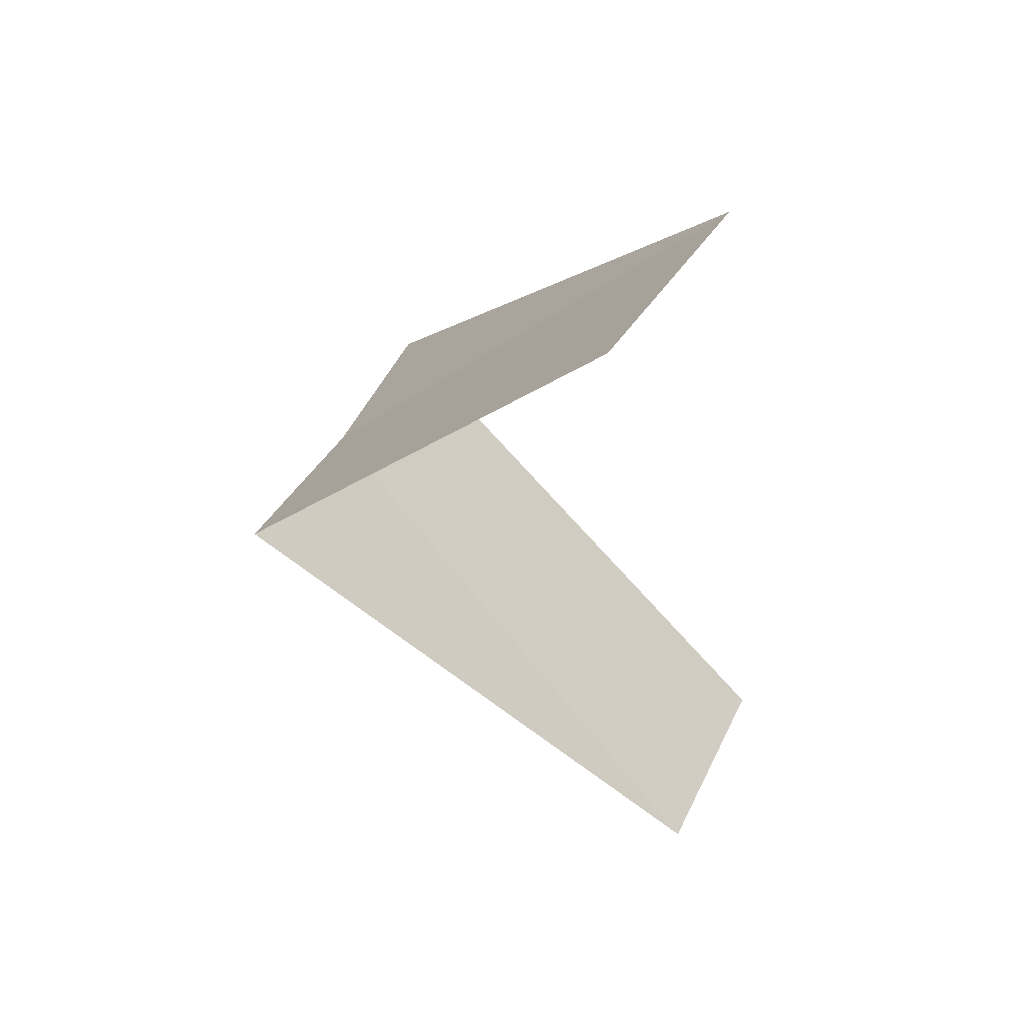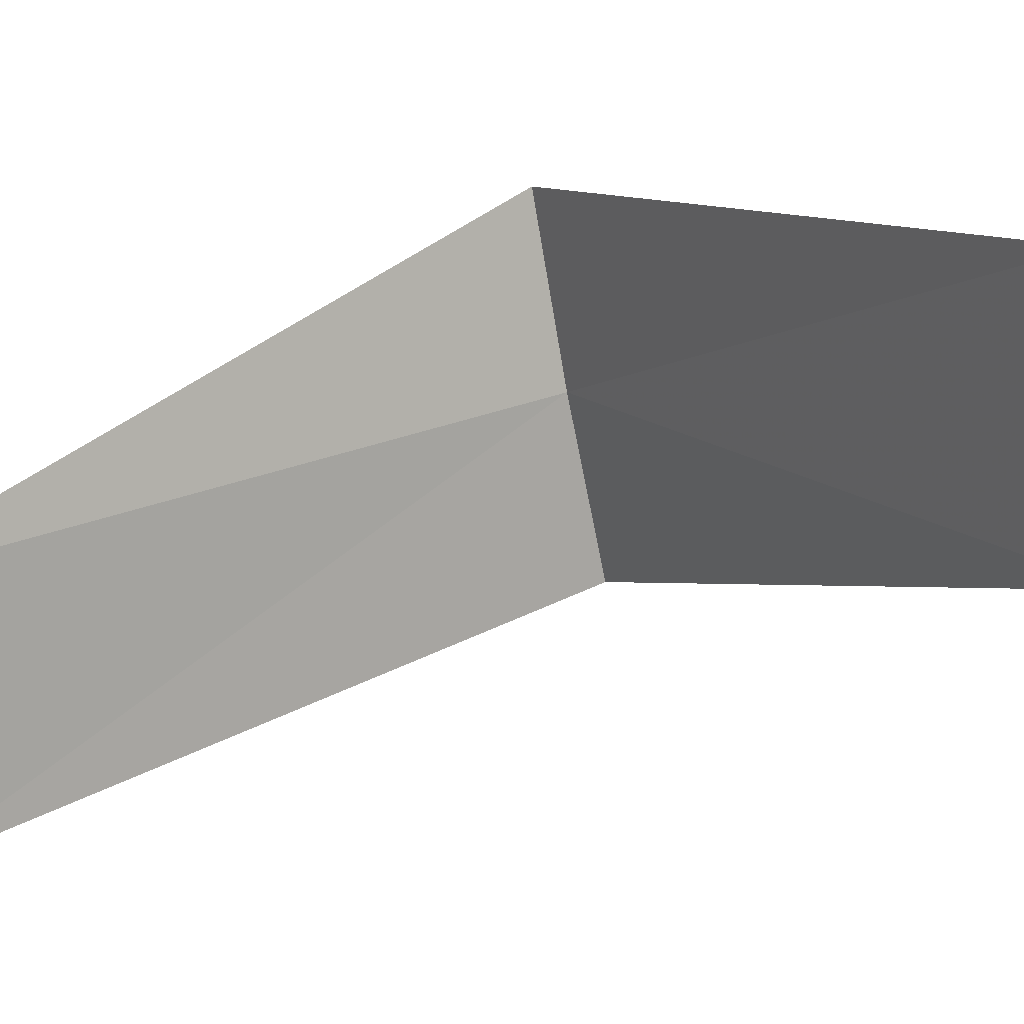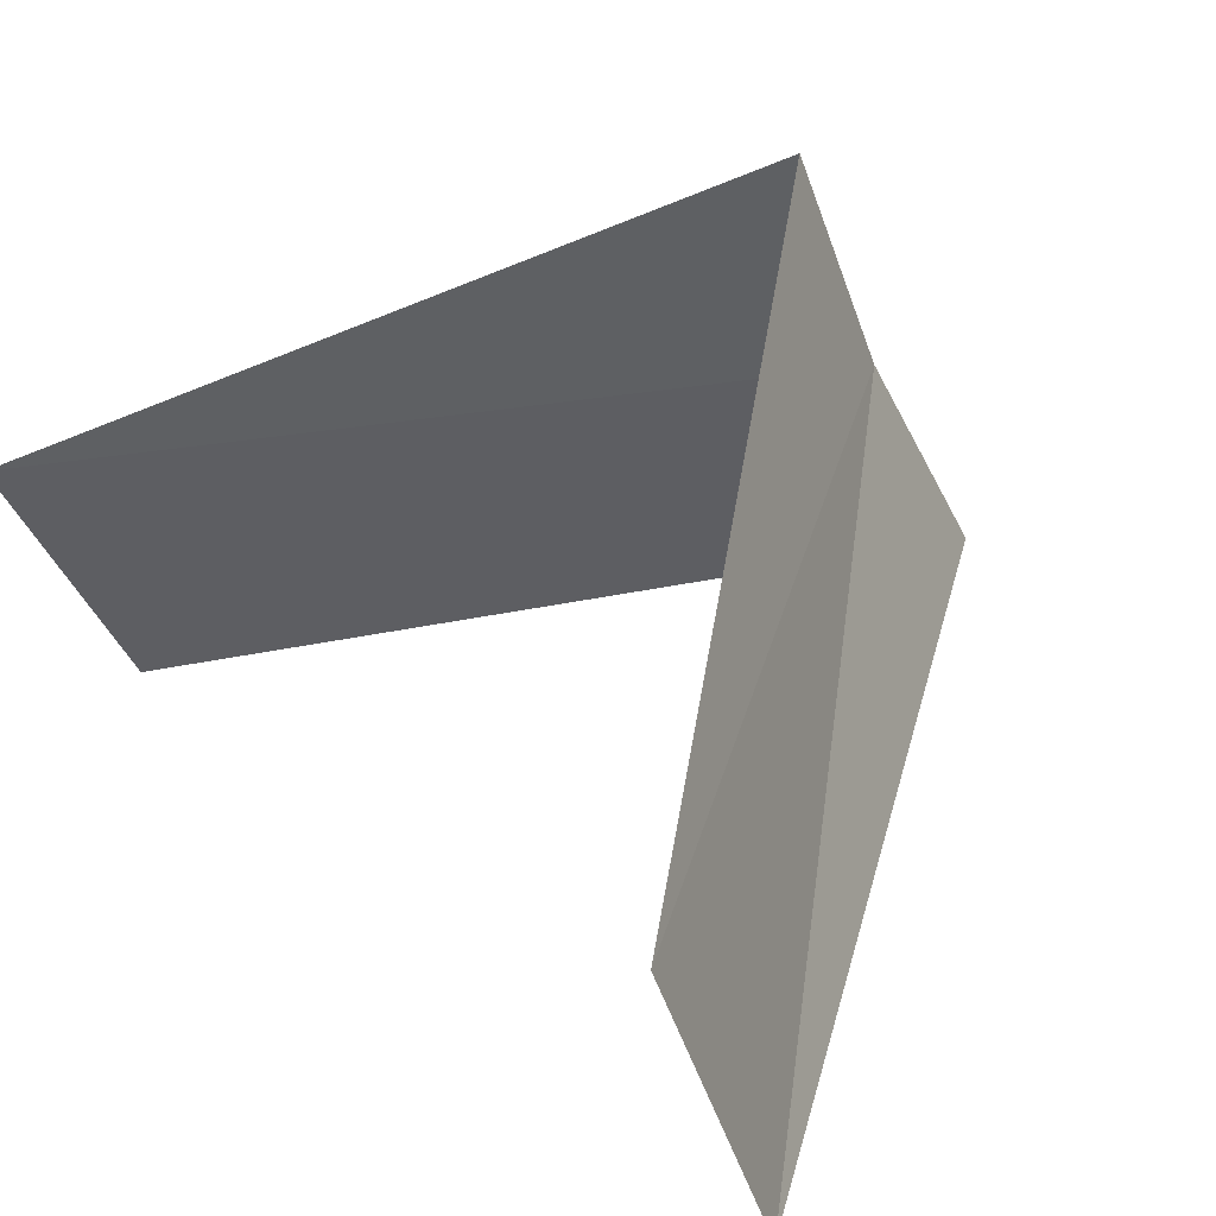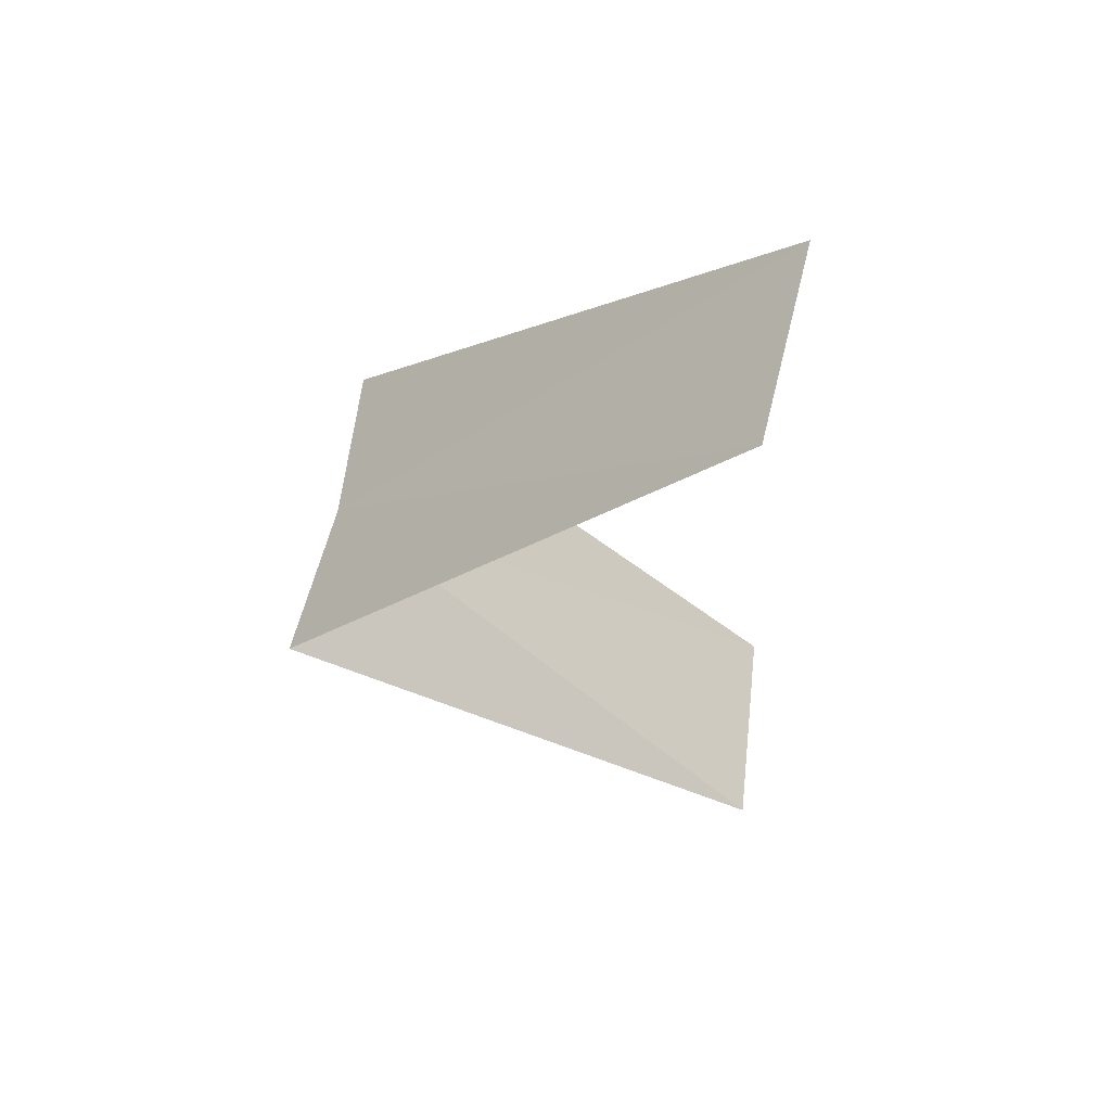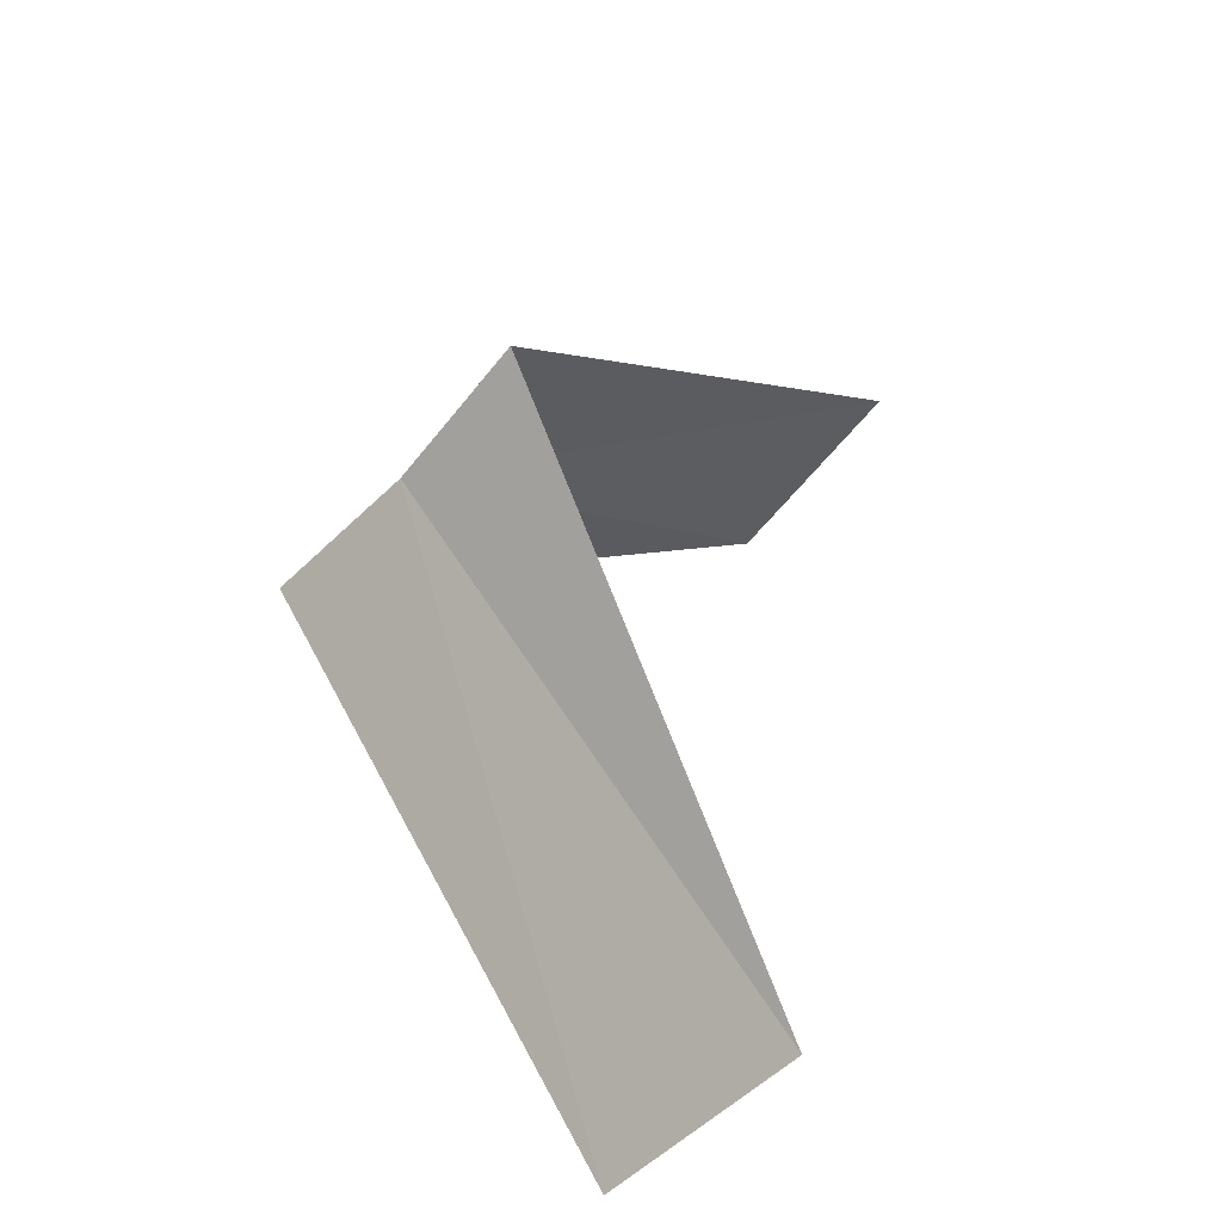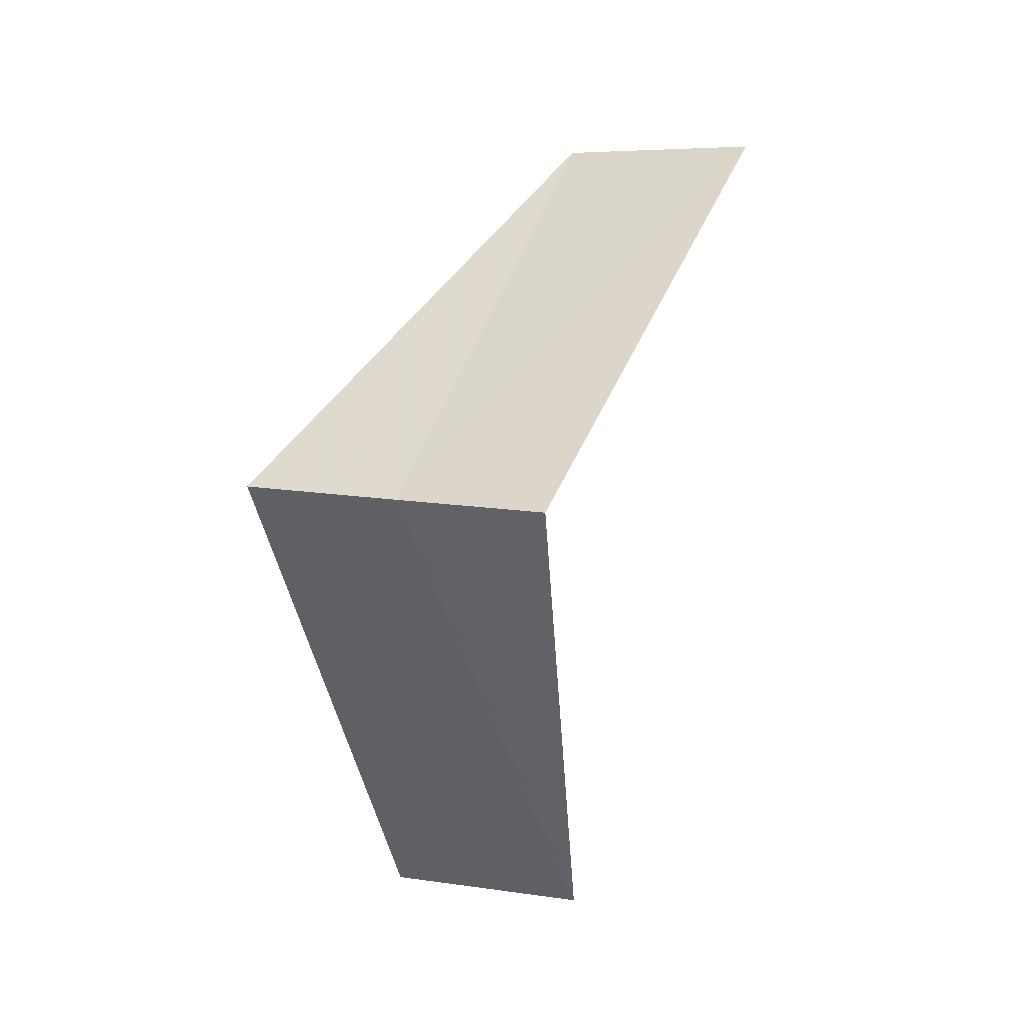
<metadata>
{"format":"obj","ext":"obj","renderer":"f3d","projection":"perspective","resolution":1024,"background":"white","views":[{"elev":41.8,"azim":6.6,"up":"+Z"},{"elev":-2.0,"azim":102.4,"up":"+Y"},{"elev":35.9,"azim":144.7,"up":"+Y"},{"elev":50.9,"azim":-11.7,"up":"+Z"},{"elev":-61.6,"azim":-62.3,"up":"+Z"},{"elev":-3.5,"azim":-86.6,"up":"+Z"}]}
</metadata>
<code>
v 2.789 -1.104 18.88
v 2.629 -1.445 18.84
v 3.719 -1.472 17.88
v 3.874 -0.9948 17.92
v 2.906 -0.7461 18.92
v 3.505 -1.927 19.84
v 3.719 -1.472 19.88
f 1 2 3
f 1 3 4
f 1 4 5
f 1 6 2
f 1 7 6
f 1 5 7

</code>
